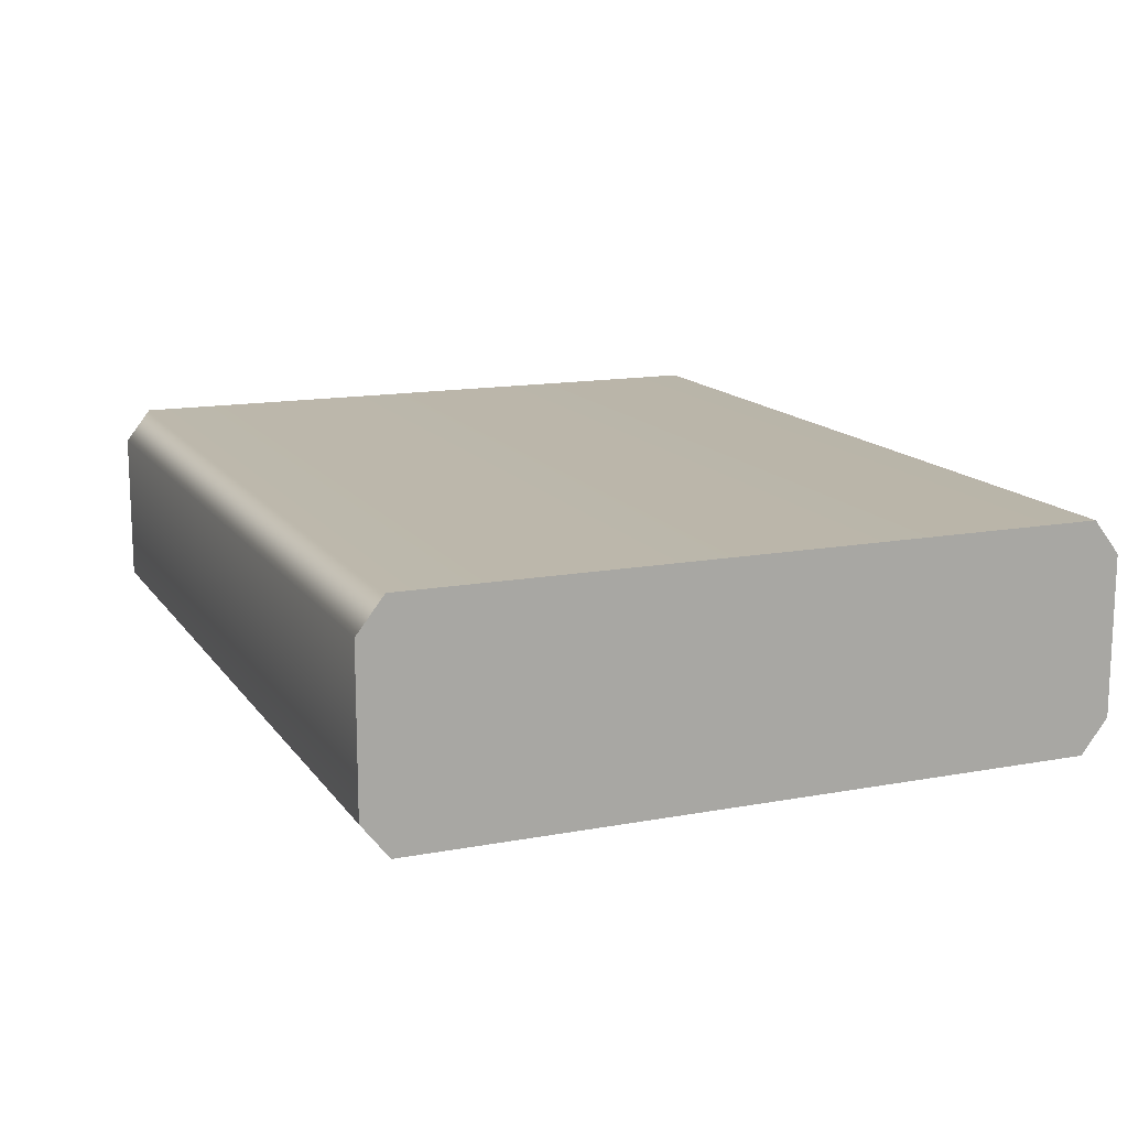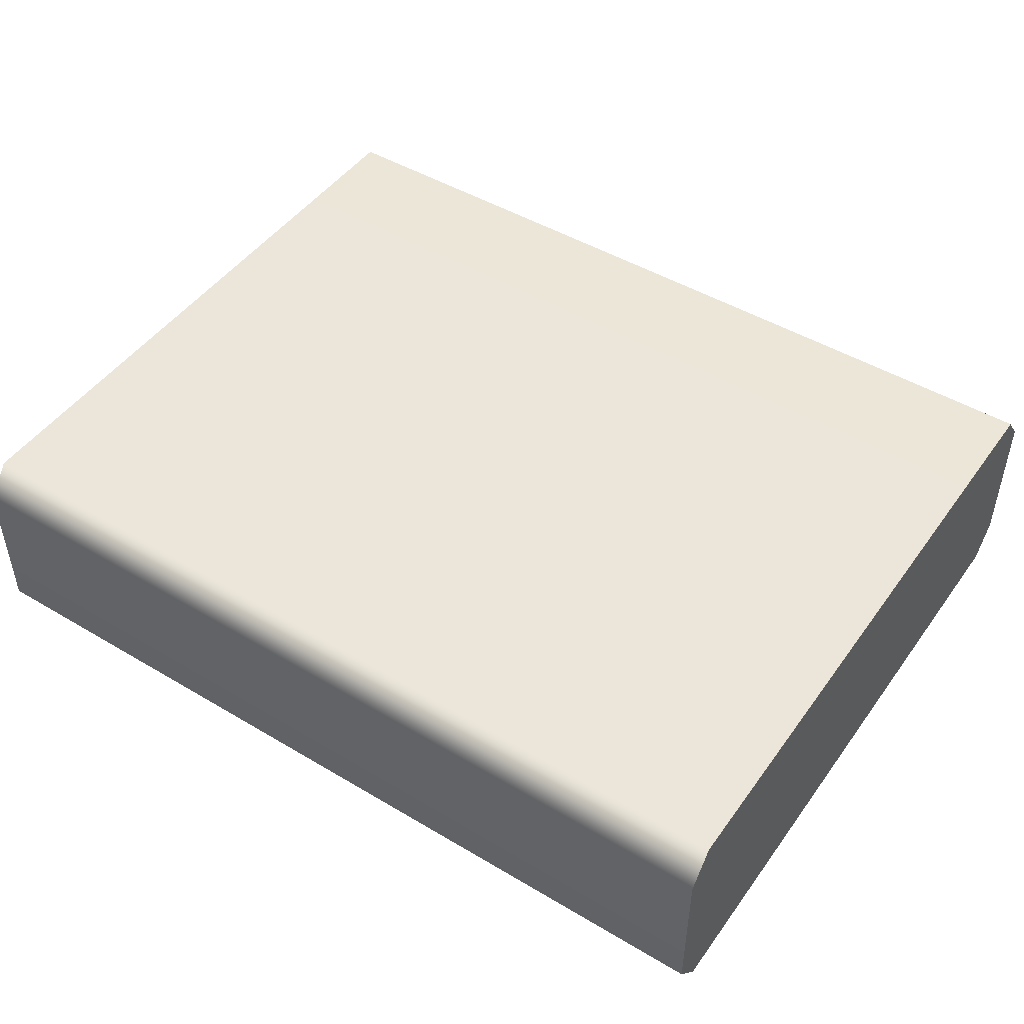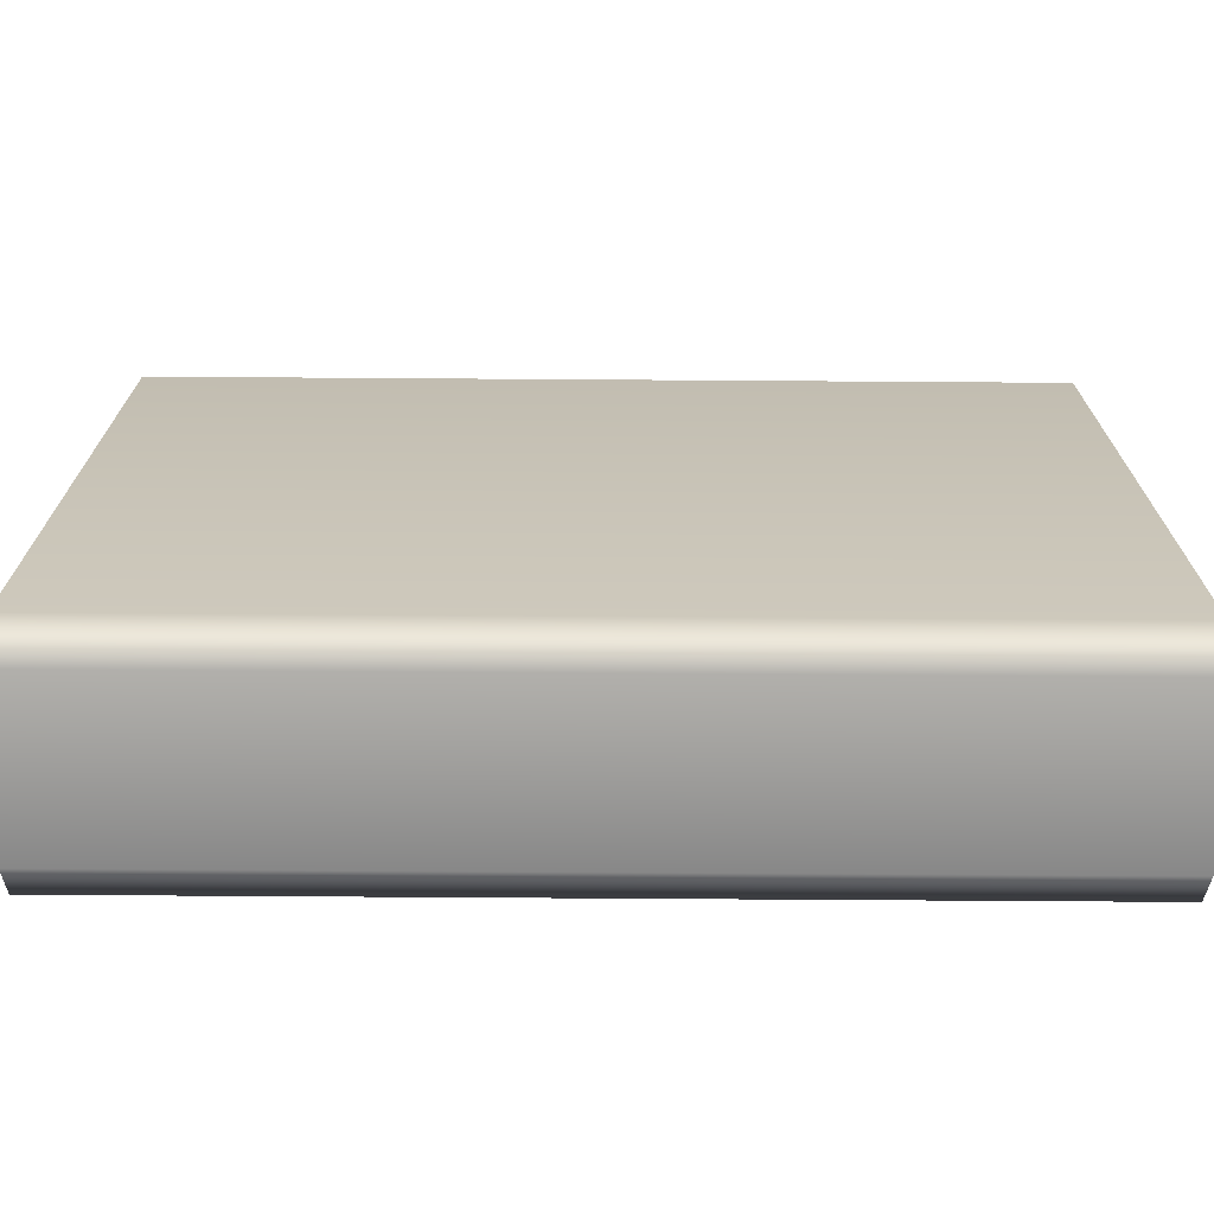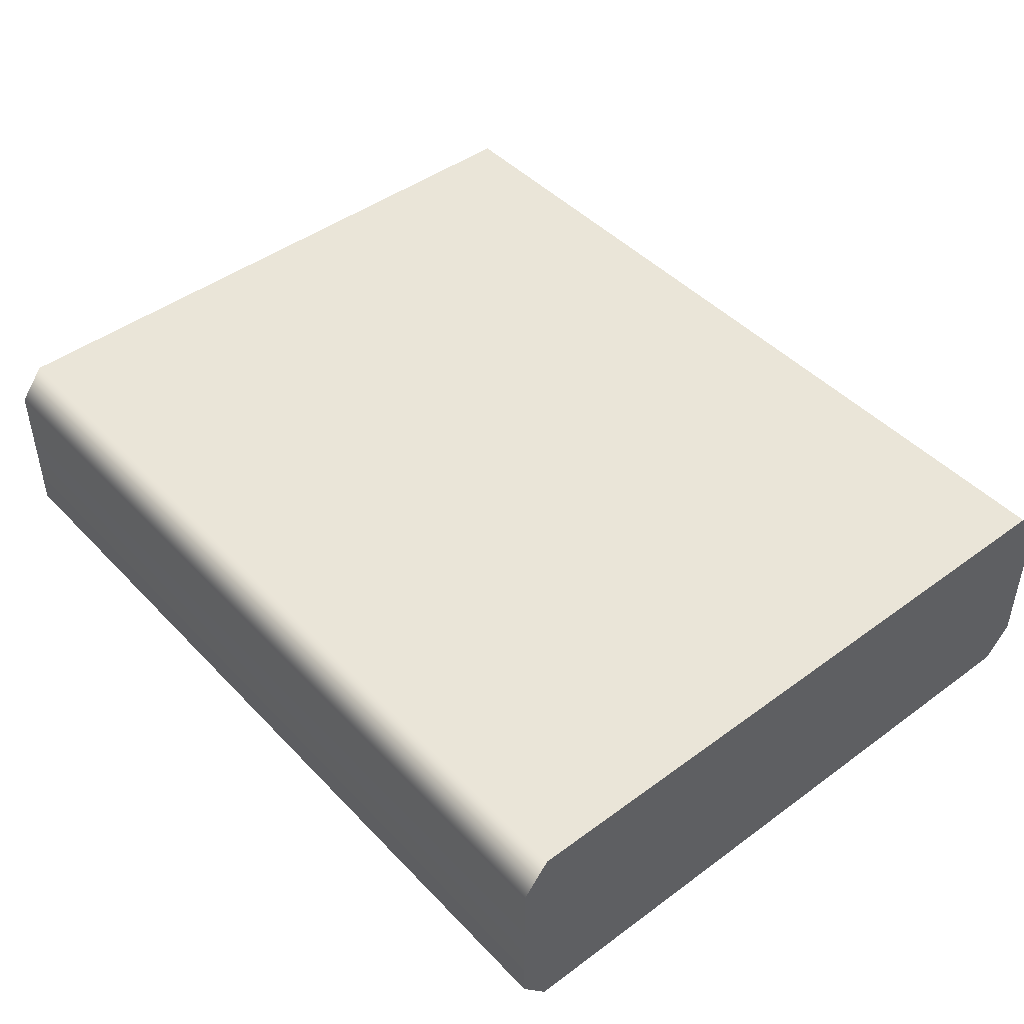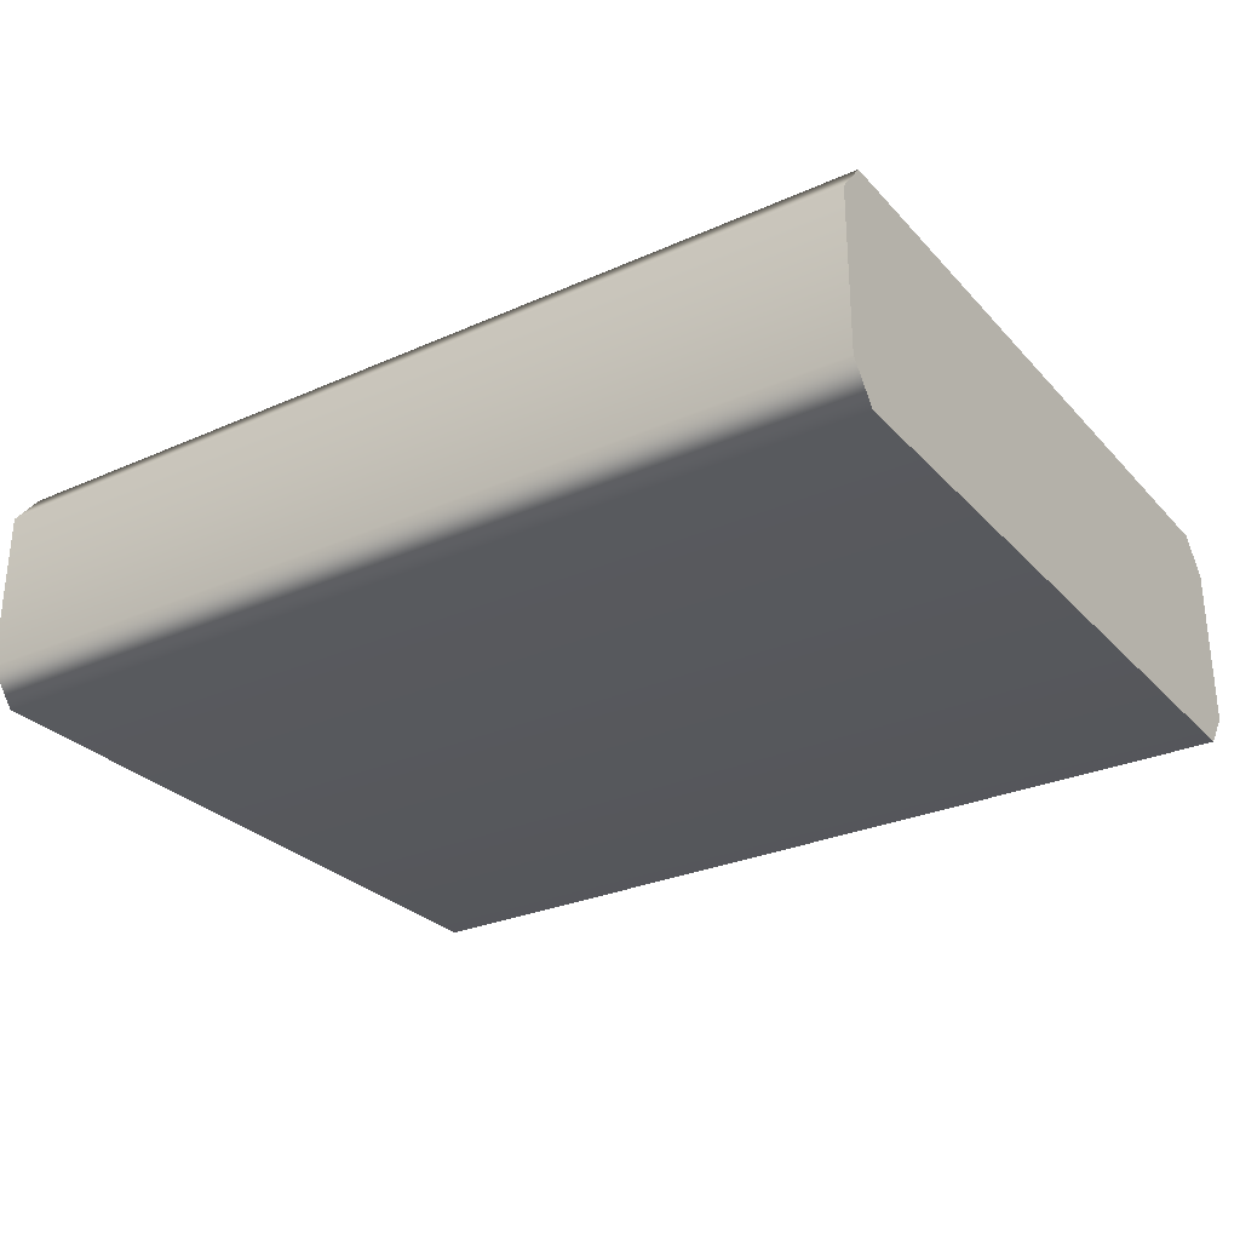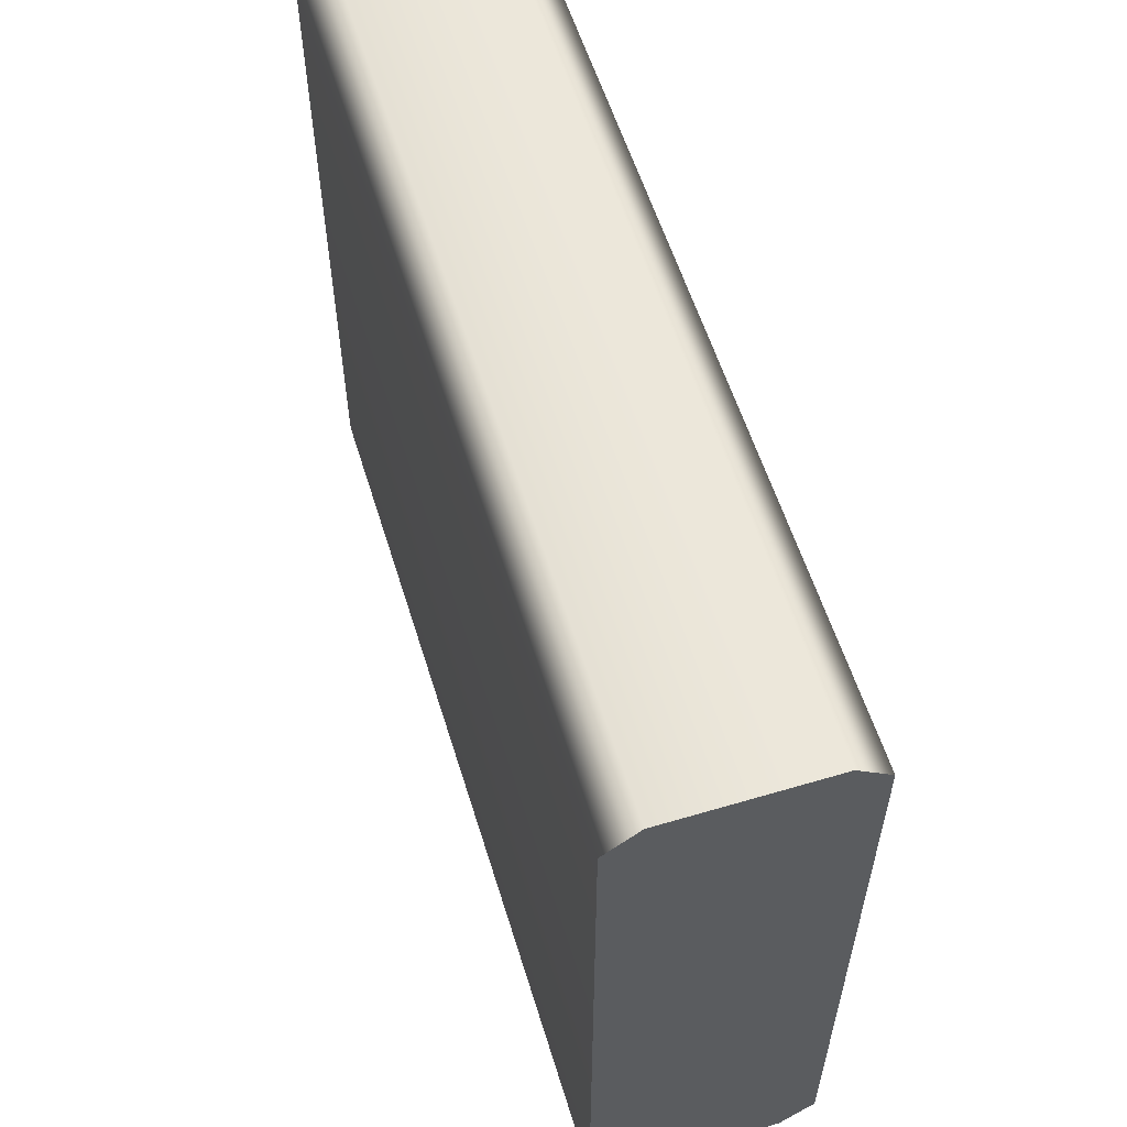
<metadata>
{"format":"obj","ext":"obj","renderer":"f3d","projection":"perspective","resolution":1024,"background":"white","views":[{"elev":14.1,"azim":-112.4,"up":"+Y"},{"elev":47.4,"azim":-146.1,"up":"+Y"},{"elev":-70.5,"azim":179.6,"up":"+Z"},{"elev":45.4,"azim":49.7,"up":"+Y"},{"elev":-28.6,"azim":-146.4,"up":"+Y"},{"elev":57.6,"azim":72.9,"up":"+Z"}]}
</metadata>
<code>
v -22.91 0 17.27
v 22.91 0 17.27
v -22.91 11.52 17.27
v 22.91 11.52 17.27
v -22.91 11.52 -17.27
v 22.91 11.52 -17.27
v -22.91 0 -17.27
v 22.91 0 -17.27
v 22.91 9.78 18.63
v -22.91 9.78 18.63
v -22.91 9.78 -18.63
v 22.91 9.78 -18.63
v 22.91 1.739 18.63
v -22.91 1.739 18.63
v -22.91 1.739 -18.63
v 22.91 1.739 -18.63
f 1 2 13 14
f 3 4 6 5
f 15 16 8 7
f 7 8 2 1
f 2 8 16 13
f 7 1 14 15
f 10 9 4 3
f 11 10 3 5
f 5 6 12 11
f 9 12 6 4
f 14 13 9 10
f 15 14 10 11
f 11 12 16 15
f 13 16 12 9

</code>
